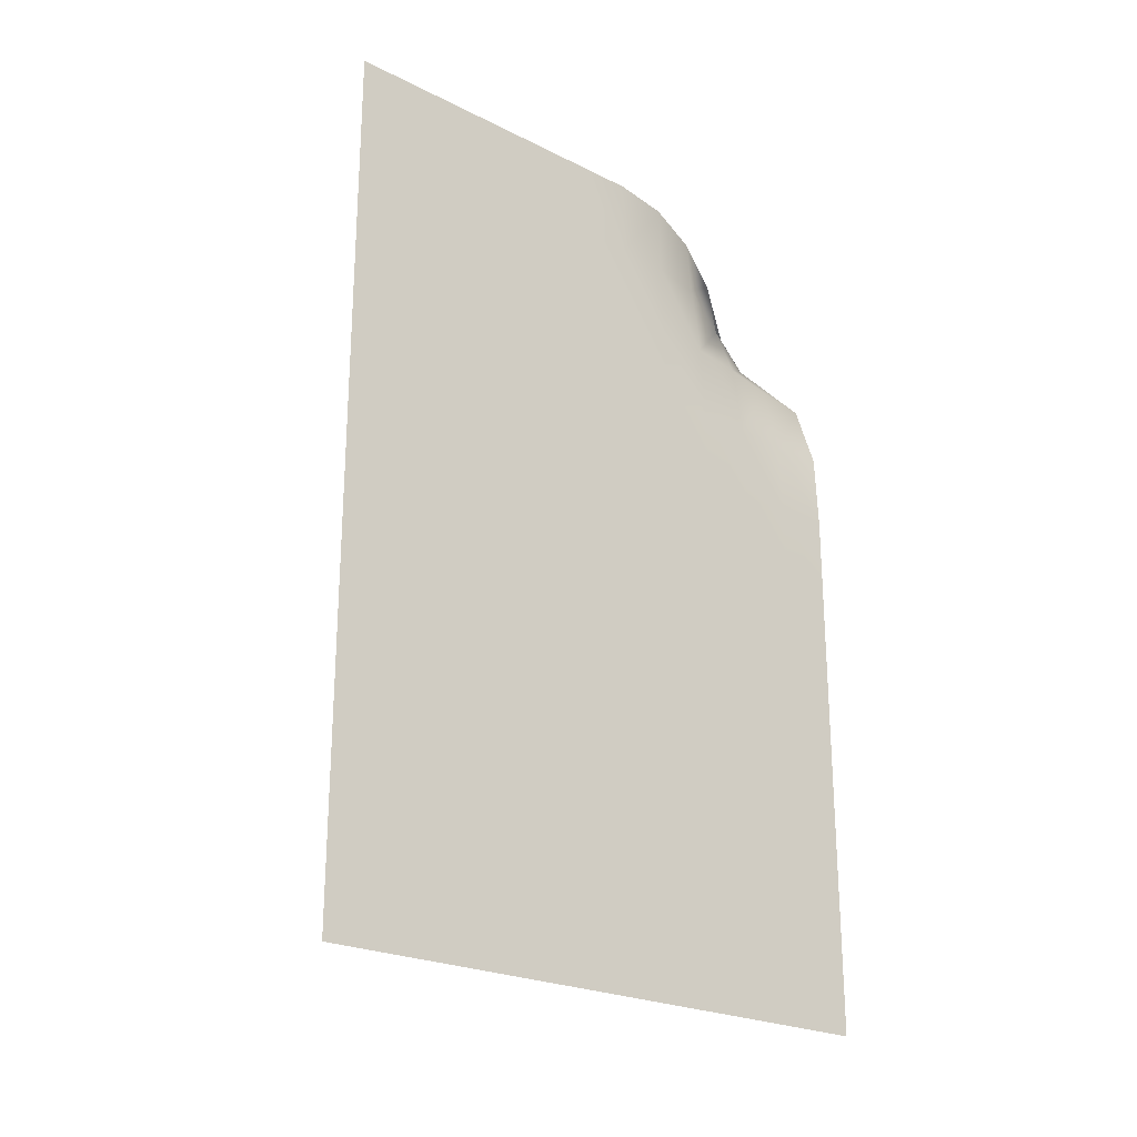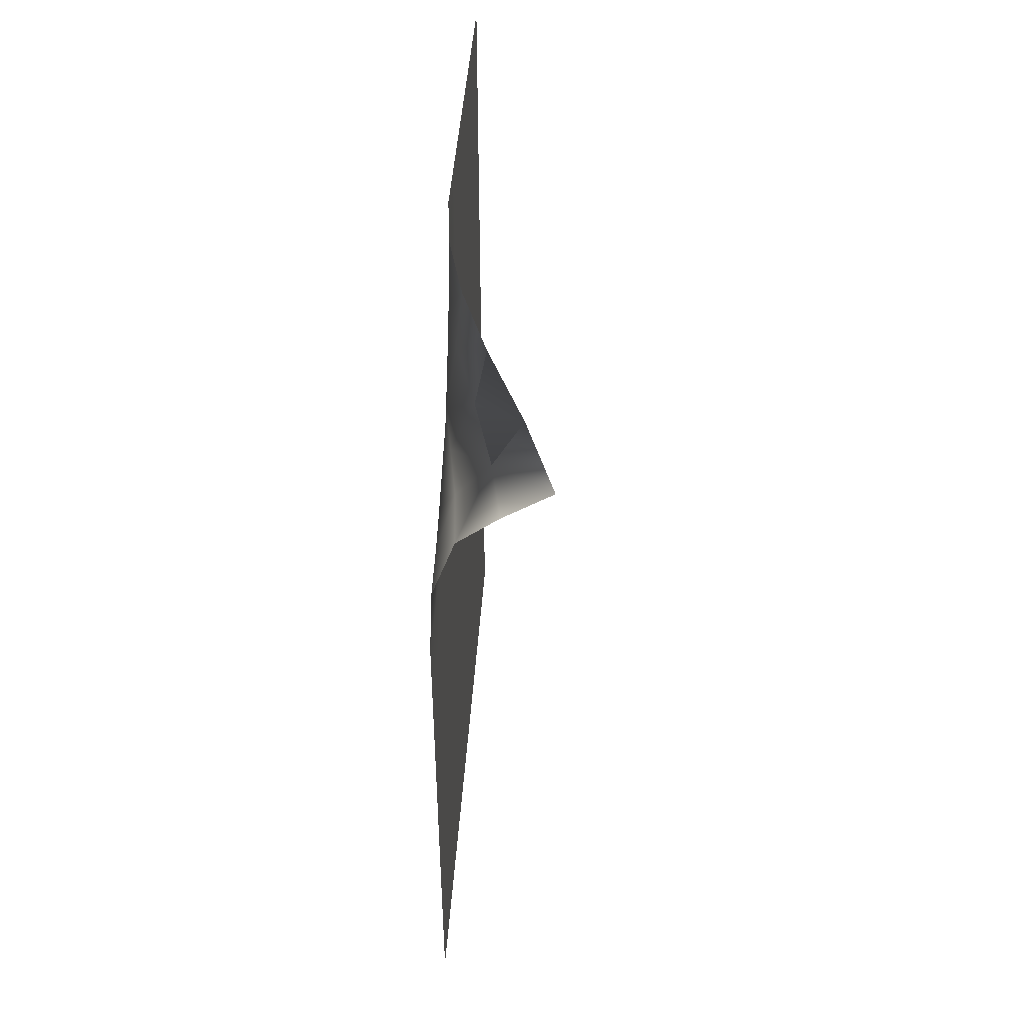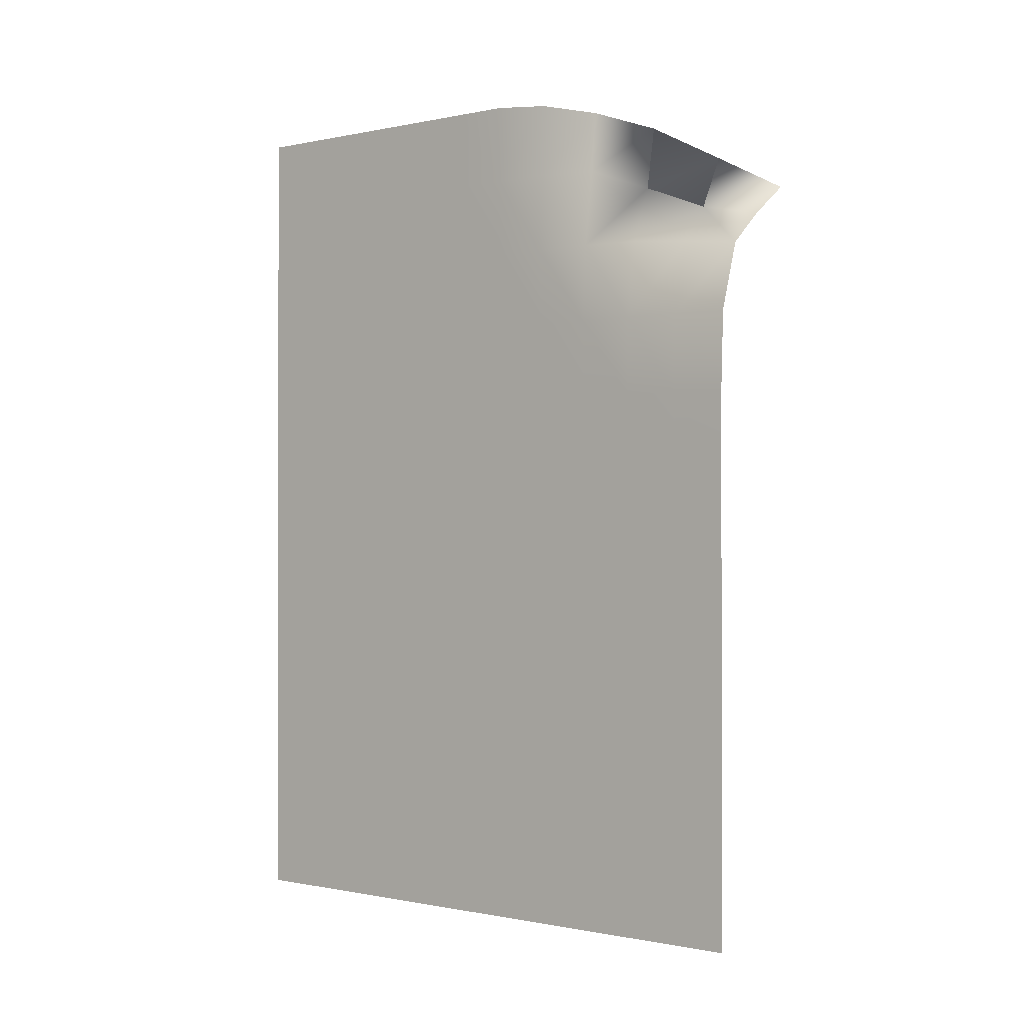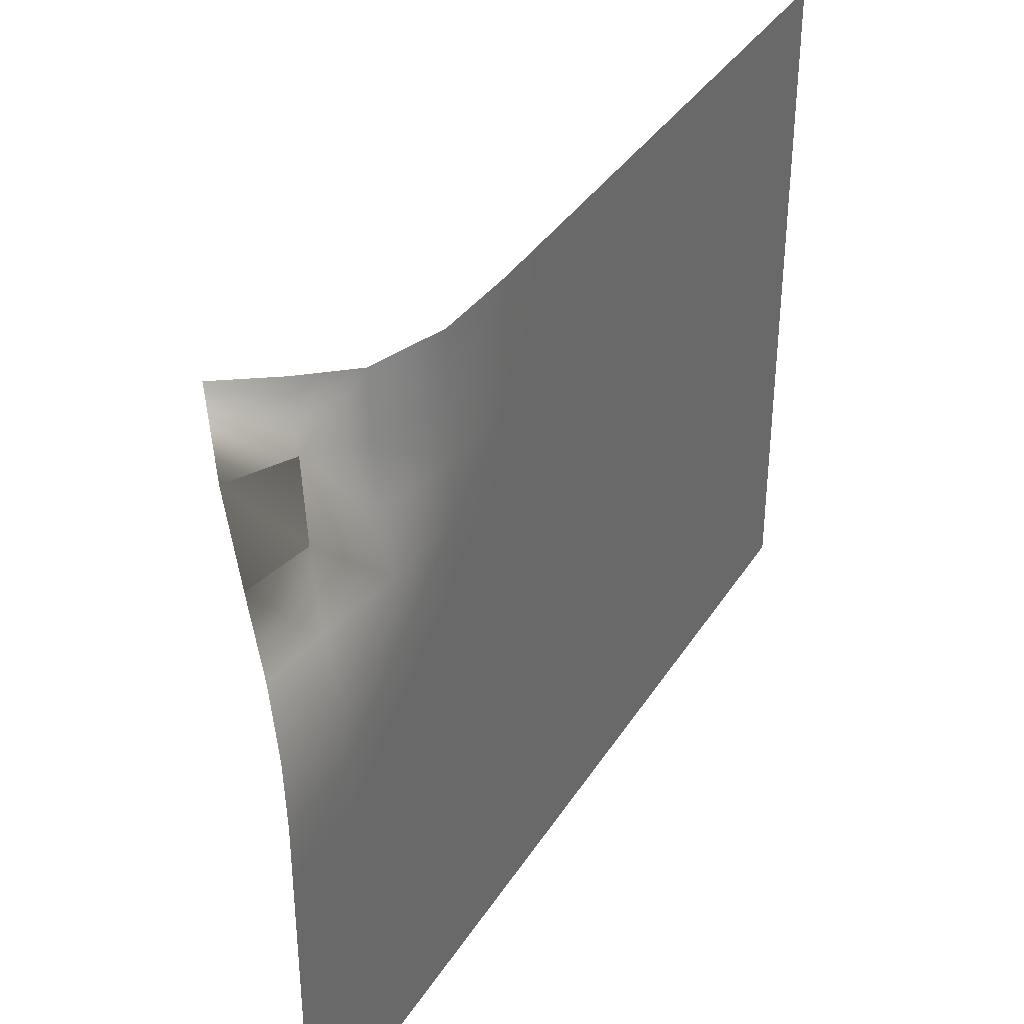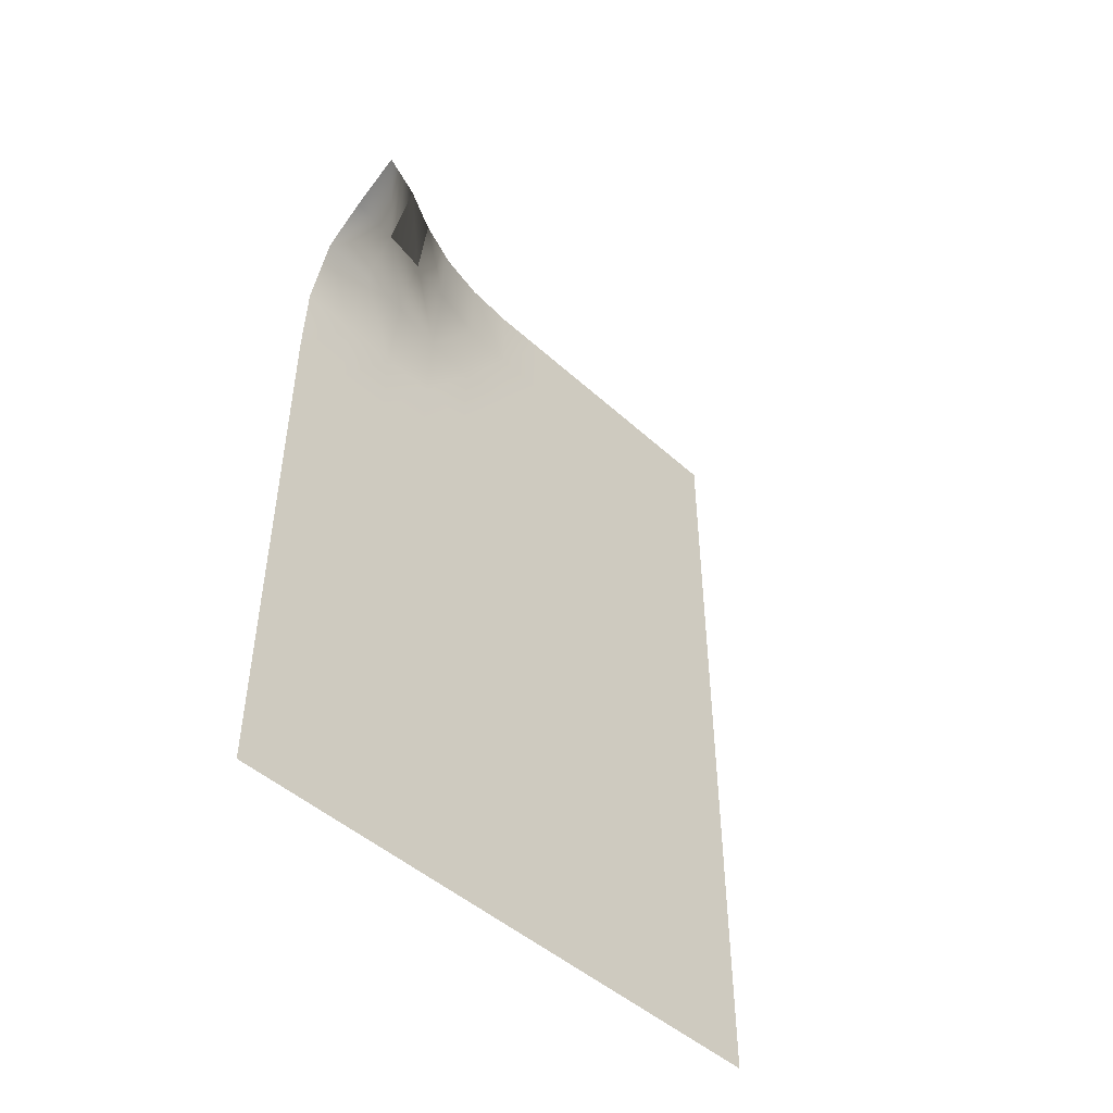
<metadata>
{"format":"obj","ext":"obj","renderer":"f3d","projection":"perspective","resolution":1024,"background":"white","views":[{"elev":-23.6,"azim":-130.0,"up":"+Y"},{"elev":45.1,"azim":3.7,"up":"+Y"},{"elev":-0.5,"azim":-51.6,"up":"+Y"},{"elev":36.6,"azim":-151.6,"up":"+Z"},{"elev":-47.3,"azim":44.3,"up":"+Y"}]}
</metadata>
<code>
o Plane
v 0.2594 1.725 0.6917
v 0 0 0.6917
v -0 1.95 -0.6917
v 0 0 -0.6917
v -0 1.95 -0.5659
v -0 1.95 -0.4402
v -0 1.95 -0.3144
v -0 1.95 -0.1886
v -0 1.95 -0.06288
v -0 1.95 0.06288
v 0.01291 1.94 0.1886
v 0.04902 1.912 0.3144
v 0.1086 1.868 0.4402
v 0.1917 1.796 0.5659
v 0.1519 1.651 0.6917
v 0.05964 1.574 0.6917
v 0.007636 1.418 0.6917
v -0 1.241 0.6917
v -0 1.064 0.6917
v 0 0.8864 0.6917
v 0 0.7091 0.6917
v 0 0.5318 0.6917
v 0 0.3545 0.6917
v 0 0.1773 0.6917
v 0 0 0.5659
v 0 0 0.4402
v 0 0 0.3144
v 0 0 0.1886
v 0 0 0.06288
v 0 0 -0.06288
v 0 0 -0.1886
v 0 0 -0.3144
v 0 0 -0.4402
v 0 0 -0.5659
v 0 0.1773 -0.6917
v 0 0.3545 -0.6917
v 0 0.5318 -0.6917
v 0 0.7091 -0.6917
v 0 0.8864 -0.6917
v -0 1.064 -0.6917
v -0 1.241 -0.6917
v -0 1.418 -0.6917
v -0 1.595 -0.6917
v -0 1.773 -0.6917
v 0.1253 1.675 0.5659
v 0.08195 1.725 0.4402
v 0.03459 1.773 0.3144
v 0.007388 1.773 0.1886
v -0 1.773 0.06288
v -0 1.773 -0.06288
v -0 1.773 -0.1886
v -0 1.773 -0.3144
v -0 1.773 -0.4402
v -0 1.773 -0.5659
v 0.04952 1.586 0.5659
v 0.02951 1.595 0.4402
v 0.01007 1.595 0.3144
v 3.2e-05 1.595 0.1886
v -0 1.595 0.06288
v -0 1.595 -0.06288
v -0 1.595 -0.1886
v -0 1.595 -0.3144
v -0 1.595 -0.4402
v -0 1.595 -0.5659
v 0.005422 1.418 0.5659
v 0.001092 1.418 0.4402
v -0 1.418 0.3144
v -0 1.418 0.1886
v -0 1.418 0.06288
v -0 1.418 -0.06288
v -0 1.418 -0.1886
v -0 1.418 -0.3144
v -0 1.418 -0.4402
v -0 1.418 -0.5659
v -0 1.241 0.5659
v -0 1.241 0.4402
v -0 1.241 0.3144
v -0 1.241 0.1886
v -0 1.241 0.06288
v -0 1.241 -0.06288
v -0 1.241 -0.1886
v -0 1.241 -0.3144
v -0 1.241 -0.4402
v -0 1.241 -0.5659
v -0 1.064 0.5659
v -0 1.064 0.4402
v -0 1.064 0.3144
v -0 1.064 0.1886
v -0 1.064 0.06288
v -0 1.064 -0.06288
v -0 1.064 -0.1886
v -0 1.064 -0.3144
v -0 1.064 -0.4402
v -0 1.064 -0.5659
v 0 0.8864 0.5659
v 0 0.8864 0.4402
v 0 0.8864 0.3144
v 0 0.8864 0.1886
v 0 0.8864 0.06288
v 0 0.8864 -0.06288
v 0 0.8864 -0.1886
v 0 0.8864 -0.3144
v 0 0.8864 -0.4402
v 0 0.8864 -0.5659
v 0 0.7091 0.5659
v 0 0.7091 0.4402
v 0 0.7091 0.3144
v 0 0.7091 0.1886
v 0 0.7091 0.06288
v 0 0.7091 -0.06288
v 0 0.7091 -0.1886
v 0 0.7091 -0.3144
v 0 0.7091 -0.4402
v 0 0.7091 -0.5659
v 0 0.5318 0.5659
v 0 0.5318 0.4402
v 0 0.5318 0.3144
v 0 0.5318 0.1886
v 0 0.5318 0.06288
v 0 0.5318 -0.06288
v 0 0.5318 -0.1886
v 0 0.5318 -0.3144
v 0 0.5318 -0.4402
v 0 0.5318 -0.5659
v 0 0.3545 0.5659
v 0 0.3545 0.4402
v 0 0.3545 0.3144
v 0 0.3545 0.1886
v 0 0.3545 0.06288
v 0 0.3545 -0.06288
v 0 0.3545 -0.1886
v 0 0.3545 -0.3144
v 0 0.3545 -0.4402
v 0 0.3545 -0.5659
v 0 0.1773 0.5659
v 0 0.1773 0.4402
v 0 0.1773 0.3144
v 0 0.1773 0.1886
v 0 0.1773 0.06288
v 0 0.1773 -0.06288
v 0 0.1773 -0.1886
v 0 0.1773 -0.3144
v 0 0.1773 -0.4402
v 0 0.1773 -0.5659
v 0.1086 1.868 0.4402
v 0.1917 1.796 0.5659
v 0.1253 1.675 0.5659
v 0.08195 1.725 0.4402
f 34 35 144
f 54 3 5
f 64 44 54
f 74 43 64
f 84 42 74
f 84 40 41
f 94 39 40
f 104 38 39
f 114 37 38
f 124 36 37
f 144 36 134
f 1 45 14
f 13 146 145
f 13 47 12
f 12 48 11
f 11 49 10
f 49 9 10
f 50 8 9
f 51 7 8
f 52 6 7
f 53 5 6
f 16 45 15
f 45 56 46
f 46 57 47
f 57 48 47
f 58 49 48
f 59 50 49
f 60 51 50
f 61 52 51
f 62 53 52
f 63 54 53
f 16 65 55
f 55 66 56
f 66 57 56
f 67 58 57
f 68 59 58
f 69 60 59
f 70 61 60
f 71 62 61
f 72 63 62
f 73 64 63
f 18 65 17
f 75 66 65
f 76 67 66
f 77 68 67
f 78 69 68
f 79 70 69
f 80 71 70
f 81 72 71
f 82 73 72
f 83 74 73
f 19 75 18
f 85 76 75
f 86 77 76
f 87 78 77
f 88 79 78
f 89 80 79
f 90 81 80
f 91 82 81
f 92 83 82
f 93 84 83
f 20 85 19
f 95 86 85
f 96 87 86
f 97 88 87
f 98 89 88
f 99 90 89
f 100 91 90
f 91 102 92
f 102 93 92
f 103 94 93
f 21 95 20
f 105 96 95
f 106 97 96
f 107 98 97
f 108 99 98
f 109 100 99
f 110 101 100
f 101 112 102
f 102 113 103
f 103 114 104
f 22 105 21
f 115 106 105
f 116 107 106
f 117 108 107
f 118 109 108
f 119 110 109
f 120 111 110
f 121 112 111
f 112 123 113
f 113 124 114
f 23 115 22
f 125 116 115
f 126 117 116
f 127 118 117
f 128 119 118
f 129 120 119
f 130 121 120
f 131 122 121
f 122 133 123
f 123 134 124
f 24 125 23
f 135 126 125
f 136 127 126
f 137 128 127
f 138 129 128
f 139 130 129
f 140 131 130
f 141 132 131
f 132 143 133
f 133 144 134
f 2 135 24
f 25 136 135
f 26 137 136
f 27 138 137
f 28 139 138
f 29 140 139
f 30 141 140
f 31 142 141
f 142 33 143
f 143 34 144
f 146 148 145
f 45 148 147
f 14 147 146
f 46 145 148
f 34 4 35
f 54 44 3
f 64 43 44
f 74 42 43
f 84 41 42
f 84 94 40
f 94 104 39
f 104 114 38
f 114 124 37
f 124 134 36
f 144 35 36
f 1 15 45
f 13 14 146
f 13 46 47
f 12 47 48
f 11 48 49
f 49 50 9
f 50 51 8
f 51 52 7
f 52 53 6
f 53 54 5
f 16 55 45
f 45 55 56
f 46 56 57
f 57 58 48
f 58 59 49
f 59 60 50
f 60 61 51
f 61 62 52
f 62 63 53
f 63 64 54
f 16 17 65
f 55 65 66
f 66 67 57
f 67 68 58
f 68 69 59
f 69 70 60
f 70 71 61
f 71 72 62
f 72 73 63
f 73 74 64
f 18 75 65
f 75 76 66
f 76 77 67
f 77 78 68
f 78 79 69
f 79 80 70
f 80 81 71
f 81 82 72
f 82 83 73
f 83 84 74
f 19 85 75
f 85 86 76
f 86 87 77
f 87 88 78
f 88 89 79
f 89 90 80
f 90 91 81
f 91 92 82
f 92 93 83
f 93 94 84
f 20 95 85
f 95 96 86
f 96 97 87
f 97 98 88
f 98 99 89
f 99 100 90
f 100 101 91
f 91 101 102
f 102 103 93
f 103 104 94
f 21 105 95
f 105 106 96
f 106 107 97
f 107 108 98
f 108 109 99
f 109 110 100
f 110 111 101
f 101 111 112
f 102 112 113
f 103 113 114
f 22 115 105
f 115 116 106
f 116 117 107
f 117 118 108
f 118 119 109
f 119 120 110
f 120 121 111
f 121 122 112
f 112 122 123
f 113 123 124
f 23 125 115
f 125 126 116
f 126 127 117
f 127 128 118
f 128 129 119
f 129 130 120
f 130 131 121
f 131 132 122
f 122 132 133
f 123 133 134
f 24 135 125
f 135 136 126
f 136 137 127
f 137 138 128
f 138 139 129
f 139 140 130
f 140 141 131
f 141 142 132
f 132 142 143
f 133 143 144
f 2 25 135
f 25 26 136
f 26 27 137
f 27 28 138
f 28 29 139
f 29 30 140
f 30 31 141
f 31 32 142
f 142 32 33
f 143 33 34
f 146 147 148
f 45 46 148
f 14 45 147
f 46 13 145

</code>
